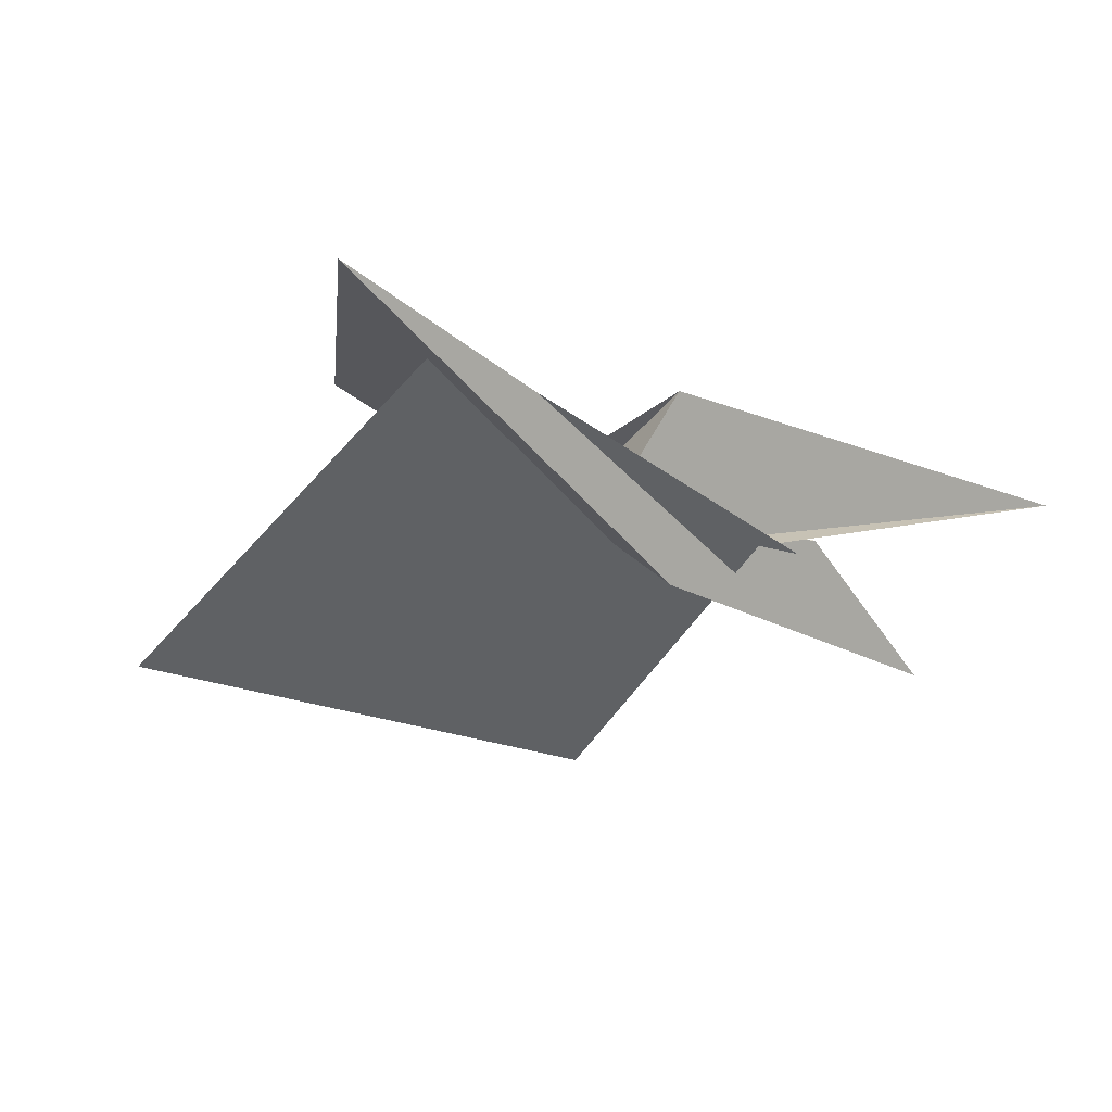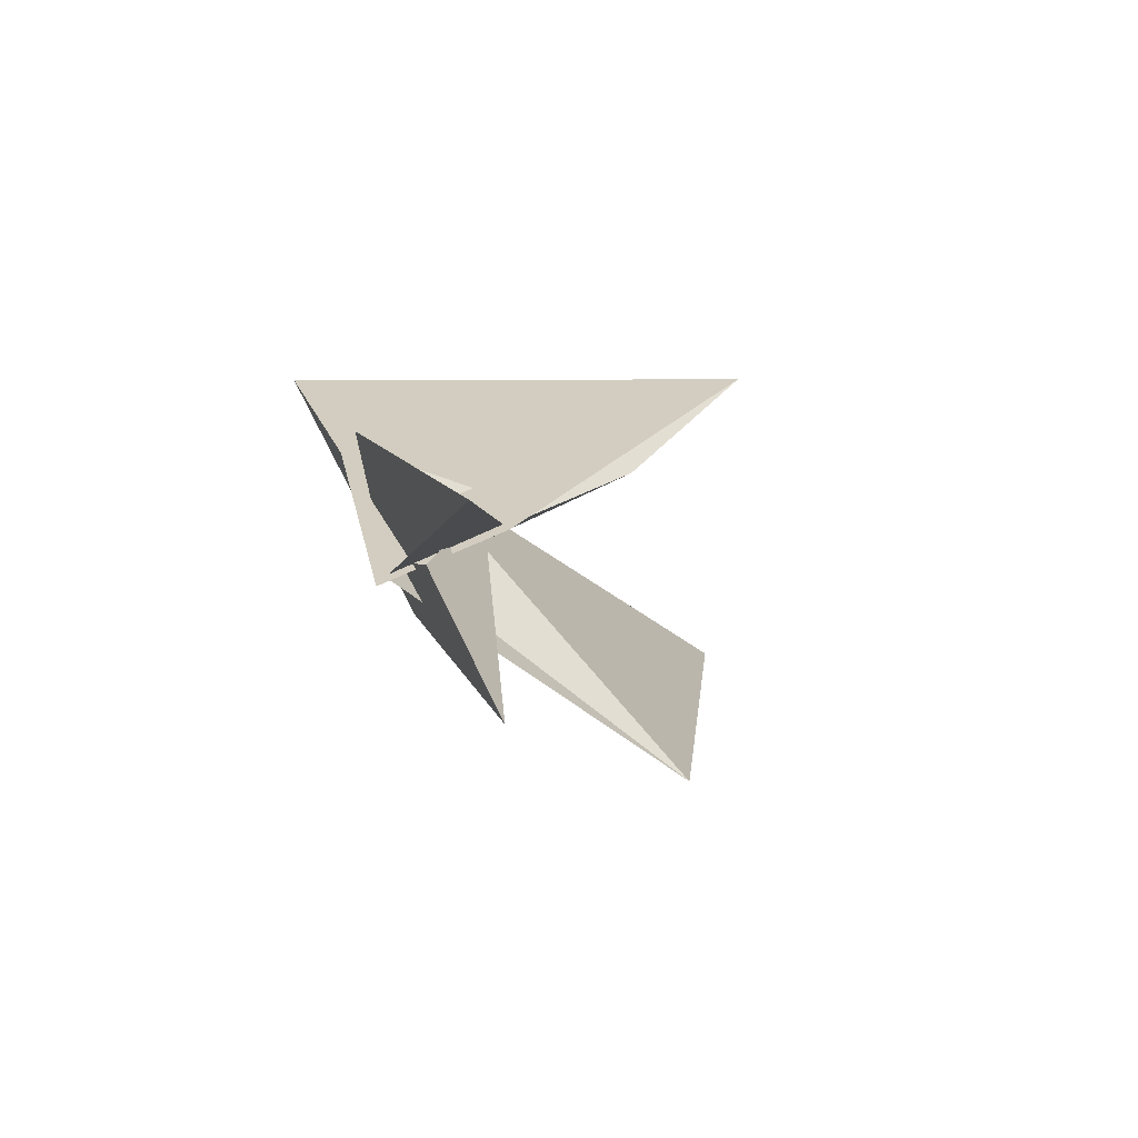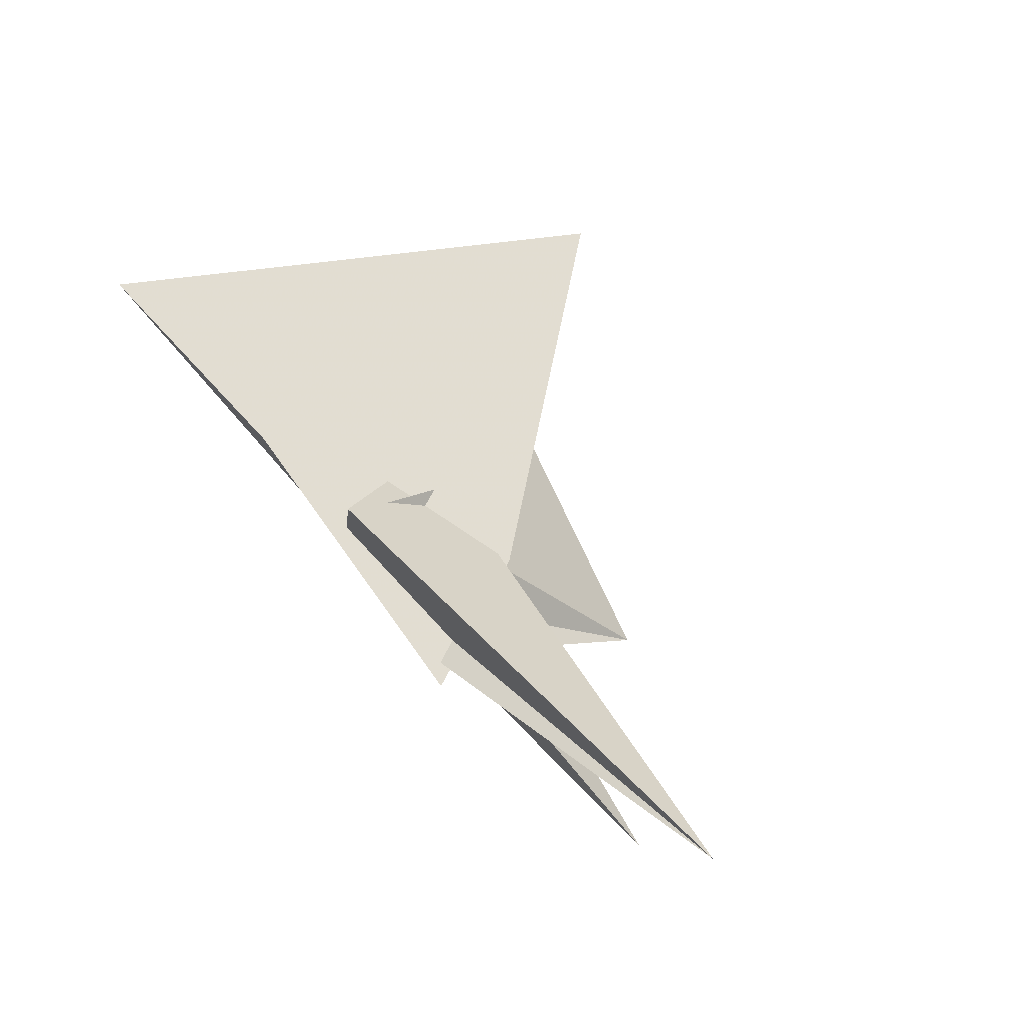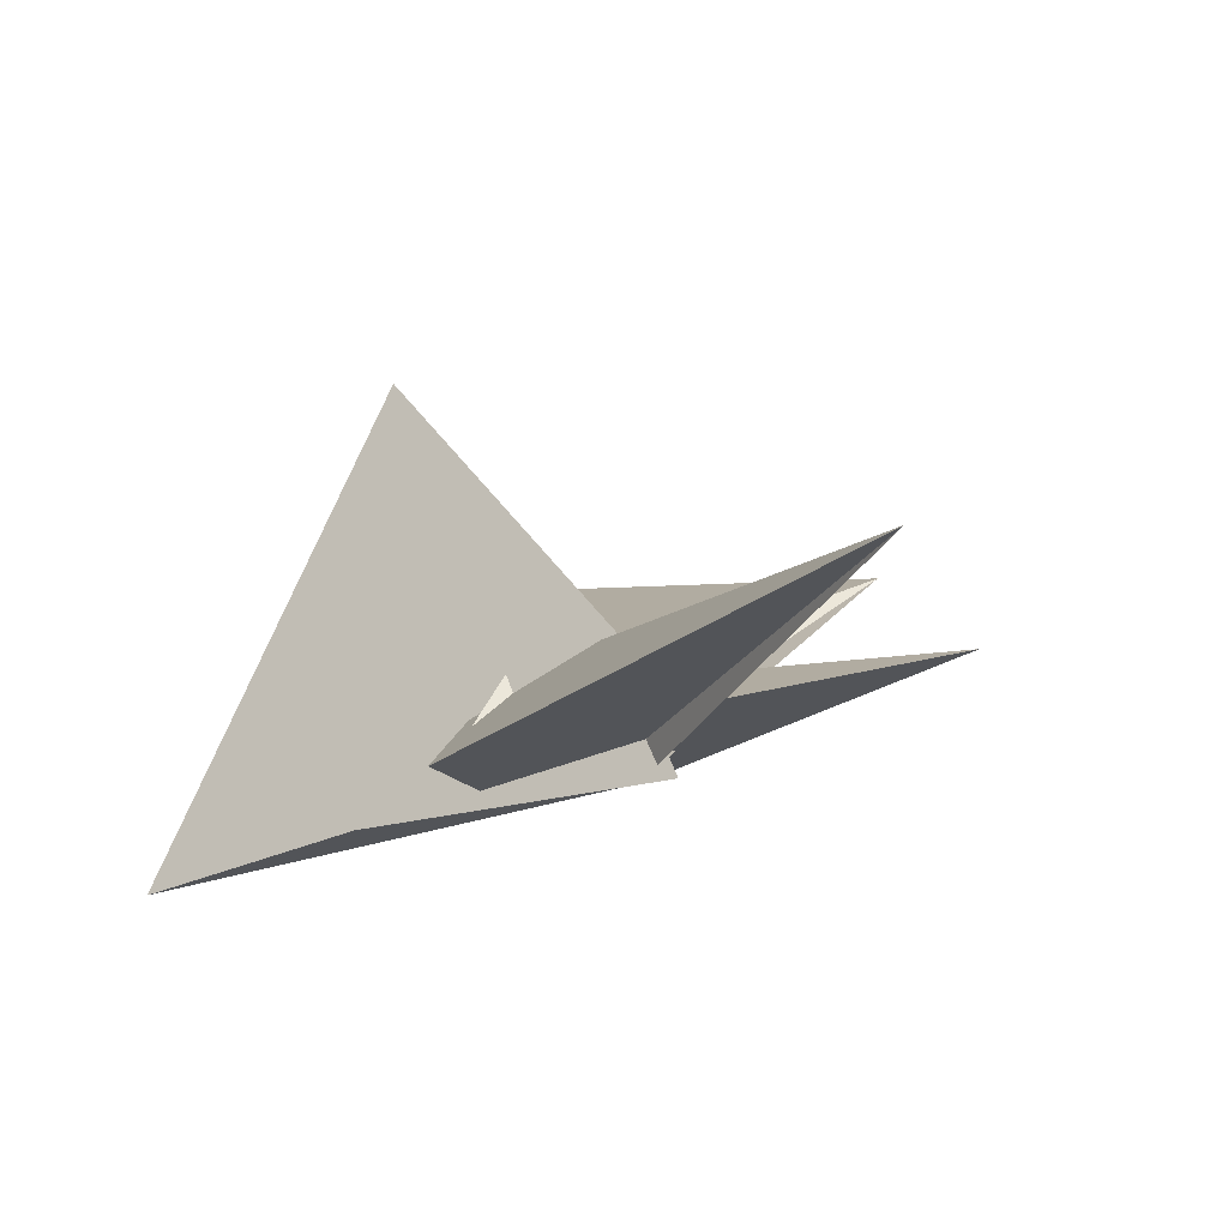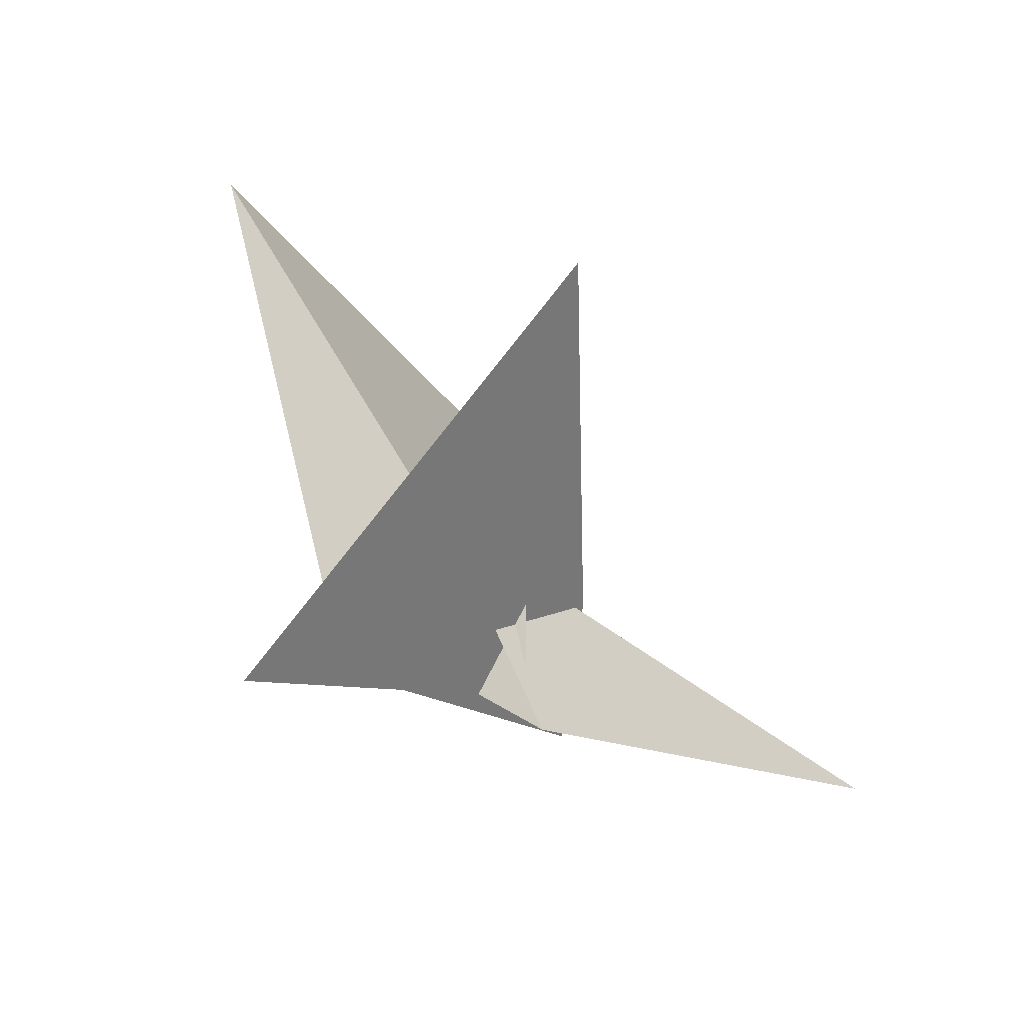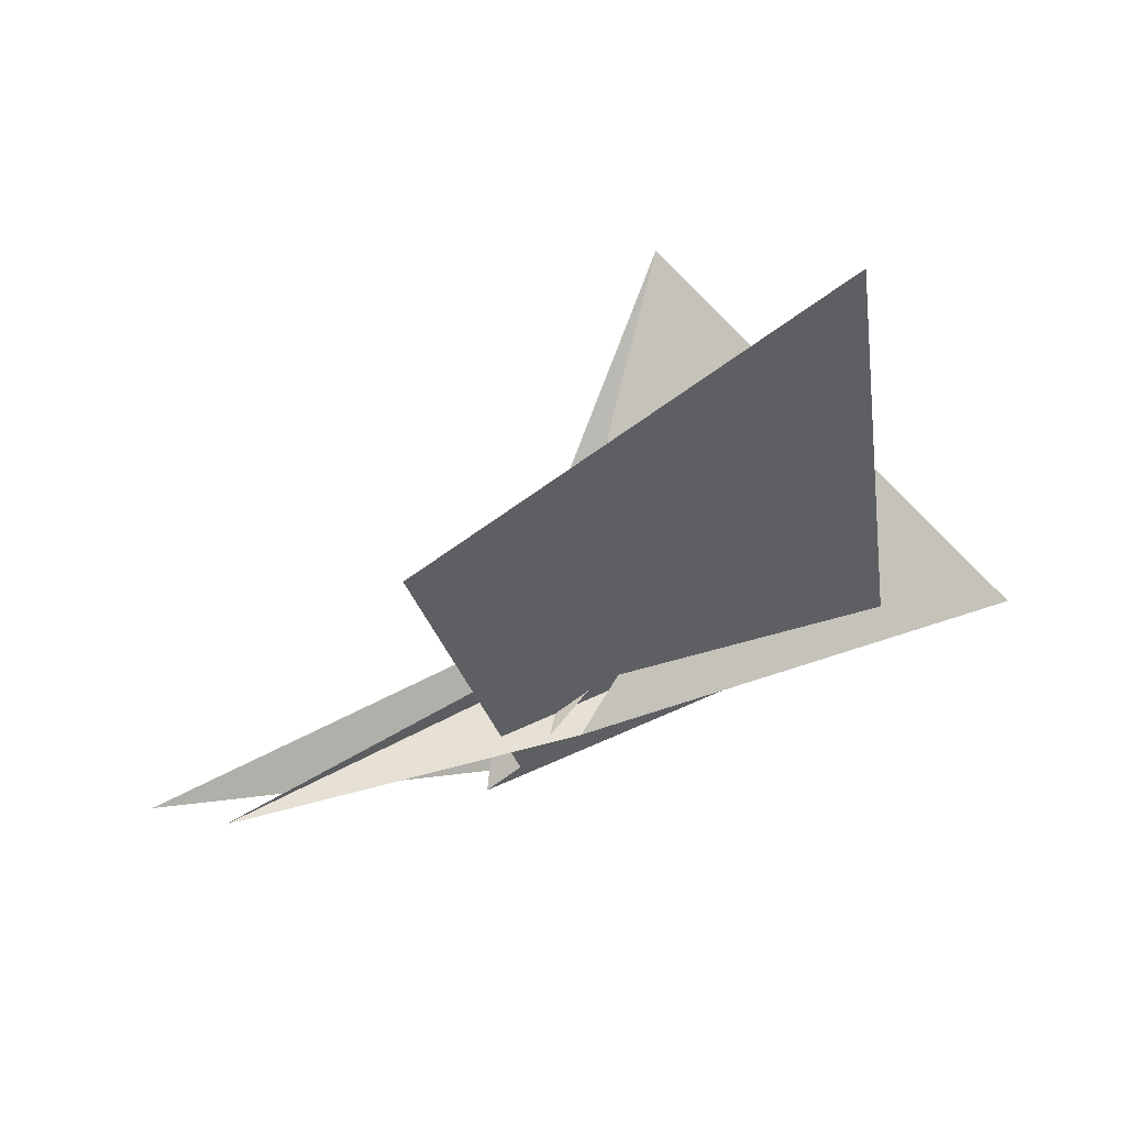
<metadata>
{"format":"obj","ext":"obj","renderer":"f3d","projection":"perspective","resolution":1024,"background":"white","views":[{"elev":-6.9,"azim":128.7,"up":"+Y"},{"elev":2.0,"azim":-119.2,"up":"+Y"},{"elev":44.8,"azim":-146.5,"up":"+Y"},{"elev":-46.3,"azim":-125.2,"up":"+Z"},{"elev":3.9,"azim":143.0,"up":"+Z"},{"elev":24.1,"azim":5.6,"up":"+Z"}]}
</metadata>
<code>
v 10.18 -0.571 21.32
v 1.43 -2.392 14.9
v 9.158 0.7586 24.9
v 13.65 1.681 28.16
v -40.78 -2.275 8.906
v -13.93 -6.945 -0.1826
v -15.44 -13.12 -17.75
v 10.66 -7.275 2.57
v -34.22 -17.11 -31.76
v -33.02 -13.94 -22.68
v -45 -19.37 -39.72
v 13.68 3.356 25.24
v -18.27 5.777 5.597
v -20.91 -21.93 -7.772
v -25.33 -31.82 -14.79
v -33.6 -5.684 -9.135
v -66.25 -12.27 -33.02
v 7.11 -11.24 14.85
v 25.16 -12.21 26.11
v -18.55 3.783 4.577
v 81.63 31.2 9.04
v -9.063 15.9 72.39
v 3.412 49.72 124.2
v -0.6617 -5.456 23.06
v -1.139 -5.307 23.83
v 18.66 -4.693 4.797
v -13.15 -30.33 -11.66
v 125.5 51.74 3.502
v -0.6274 17.7 -6.847
v -7.227 7.558 7.788
v 67.96 -53.83 151.8
v 1.529 29.21 -26.03
v -36.21 -0.8457 8.592
v -166.2 7.569 -68.78
v -14.7 -6.472 10.5
v -59.69 -84.1 64.16
v -6.107 10.73 13.18
v -0.7915 9.55 3.985
v -28.48 -7.278 -2.074
v -124.4 -54.65 -36.9
v 11.18 -7.899 2.324
v 12.99 2.025 -14.11
v -37.3 -4.55 -1.77
v 51.88 22.96 -9.197
f 1 2 8 6 7 10 9 11 5 4 3
f 1 2 18 19 14 15 17 16 20 13 12
f 1 3 24 25 22 23 28 27 26 21 12
f 4 5 33 34 32 29 30 13 12 21 31
f 6 7 15 14 36 35 22 23 37 29 30
f 3 4 31 36 35 39 40 17 16 38 24
f 2 8 41 42 32 29 37 38 24 25 18
f 9 10 34 33 43 39 35 22 25 18 19
f 9 11 44 42 41 26 21 31 36 14 19
f 6 8 41 26 27 40 39 43 20 13 30
f 5 11 44 28 23 37 38 16 20 43 33
f 7 10 34 32 42 44 28 27 40 17 15

</code>
